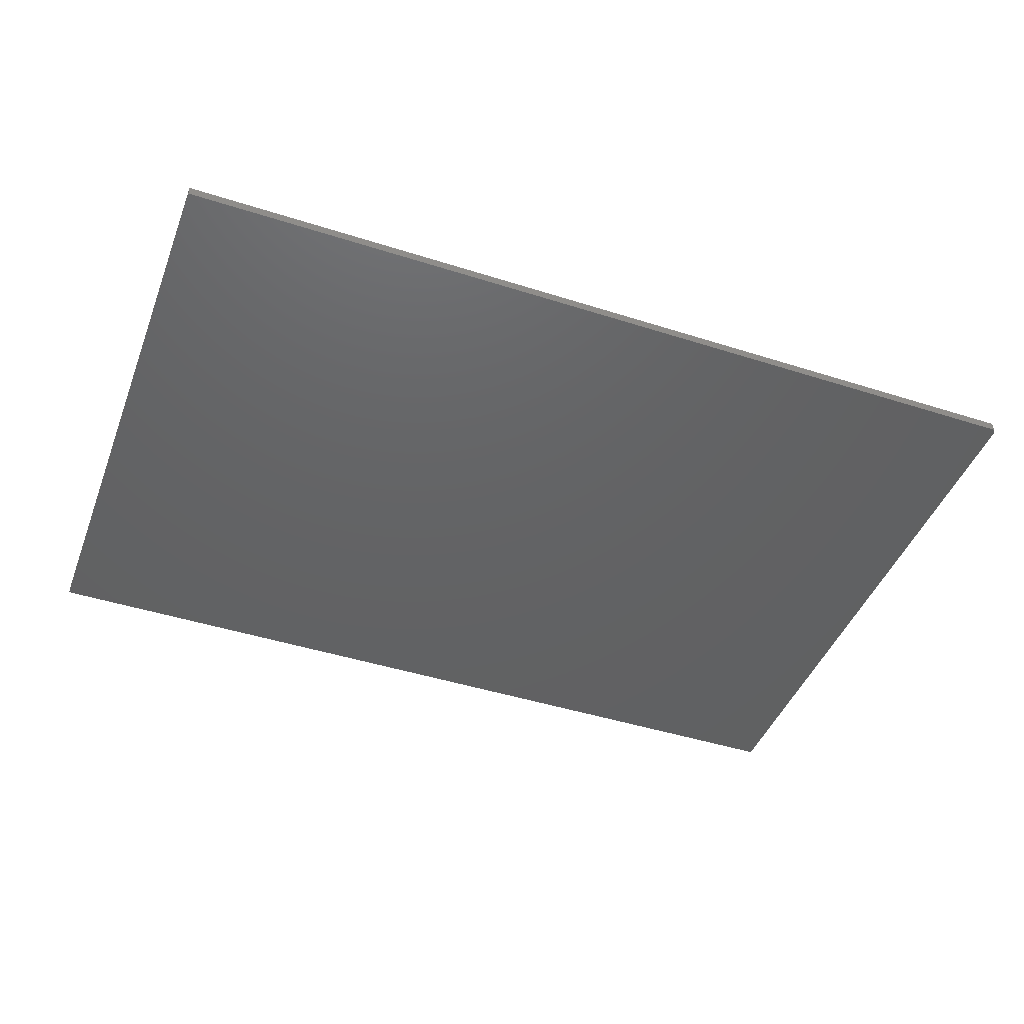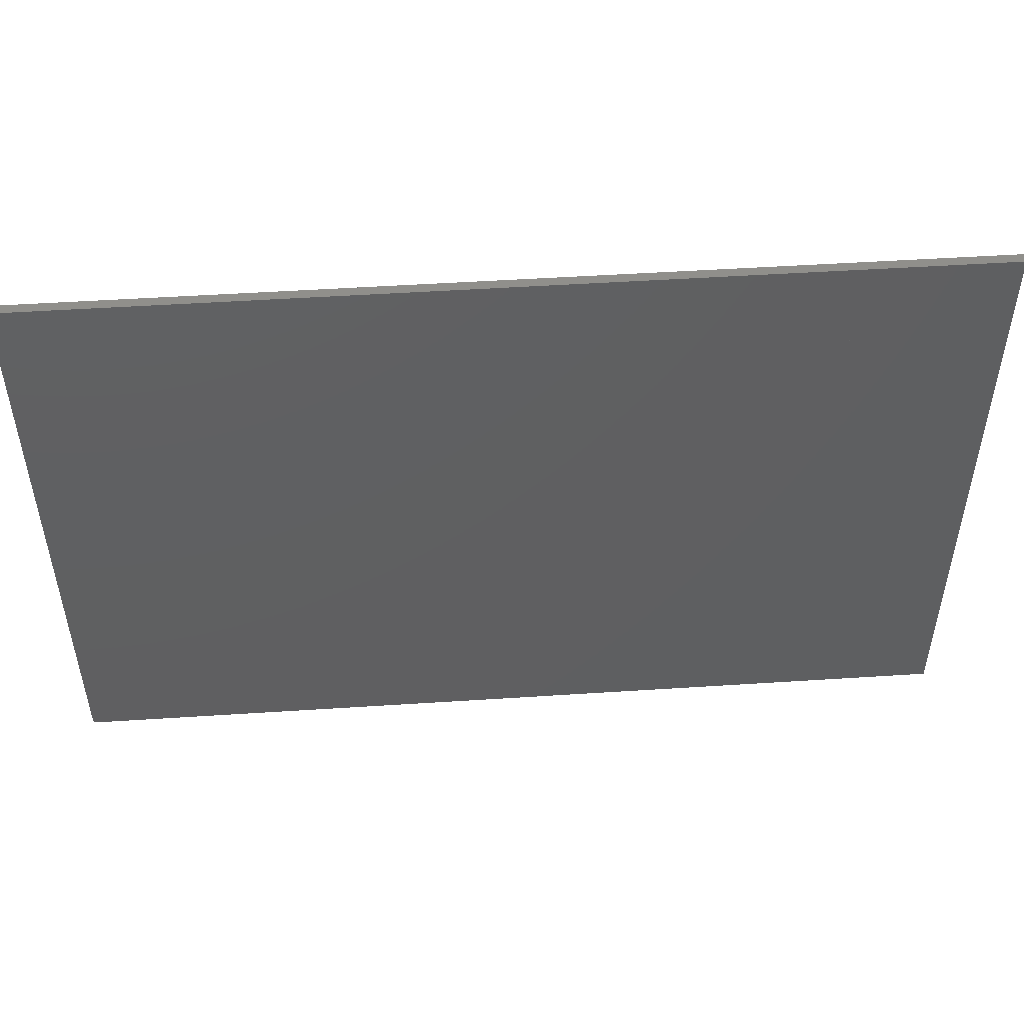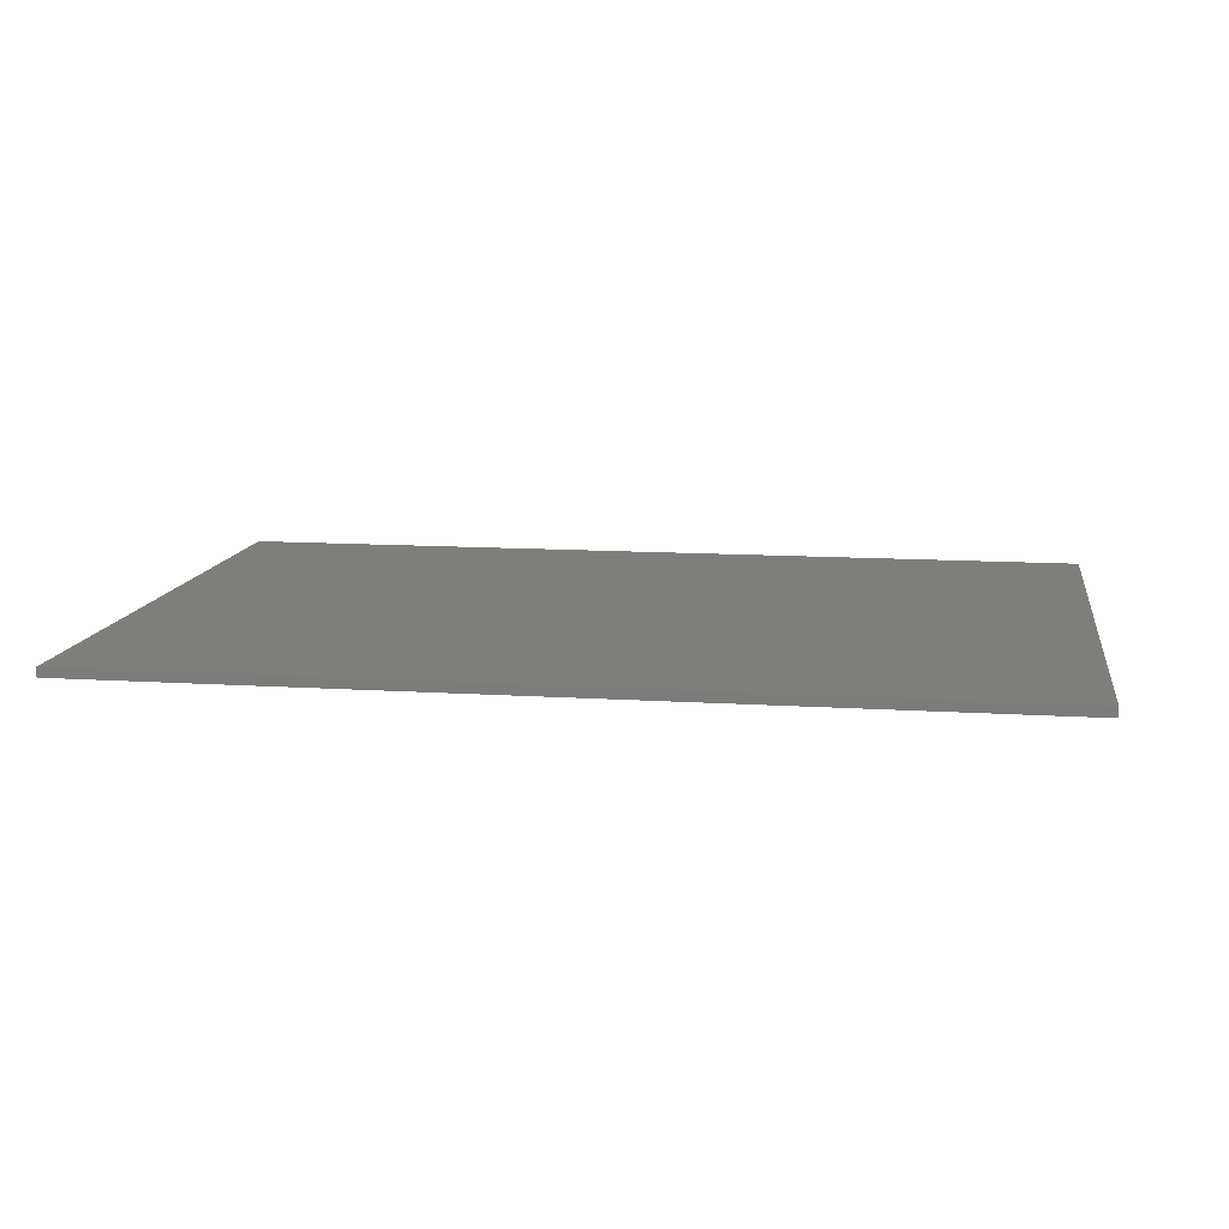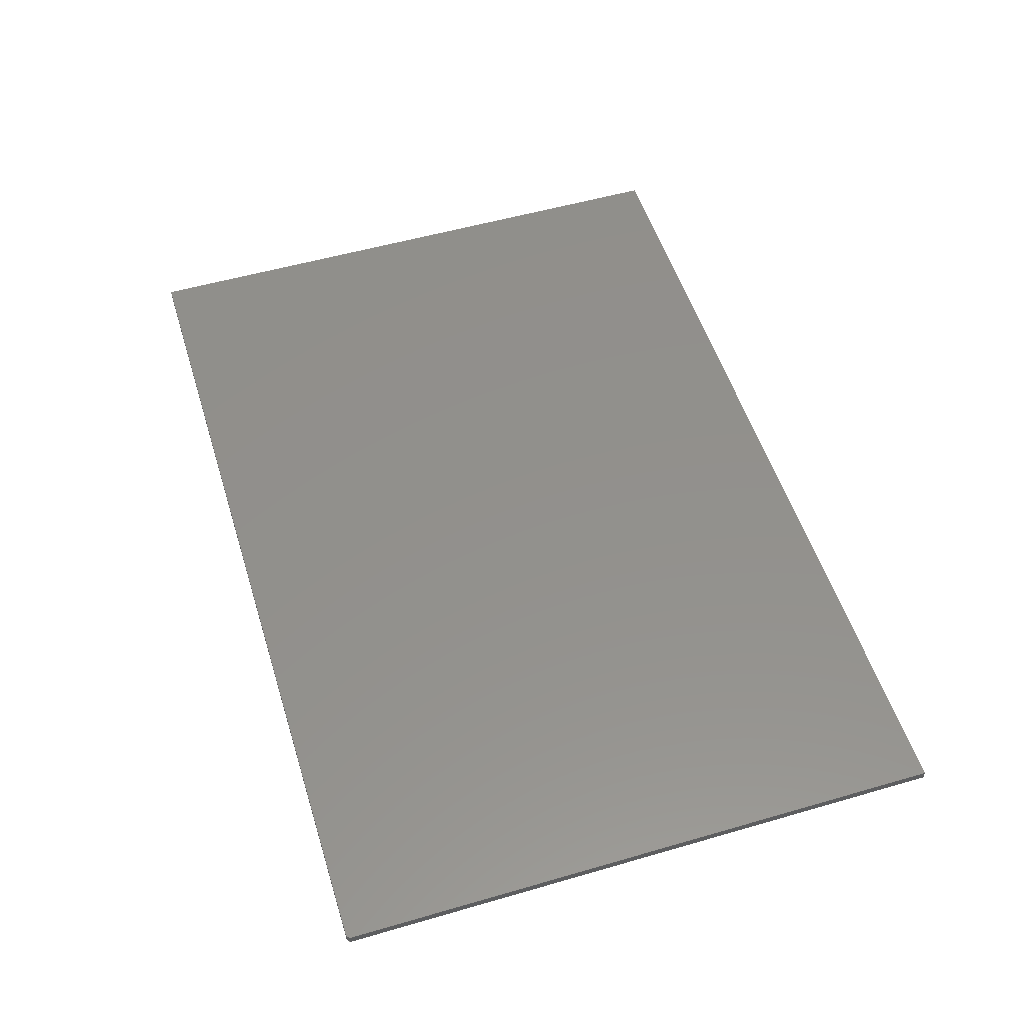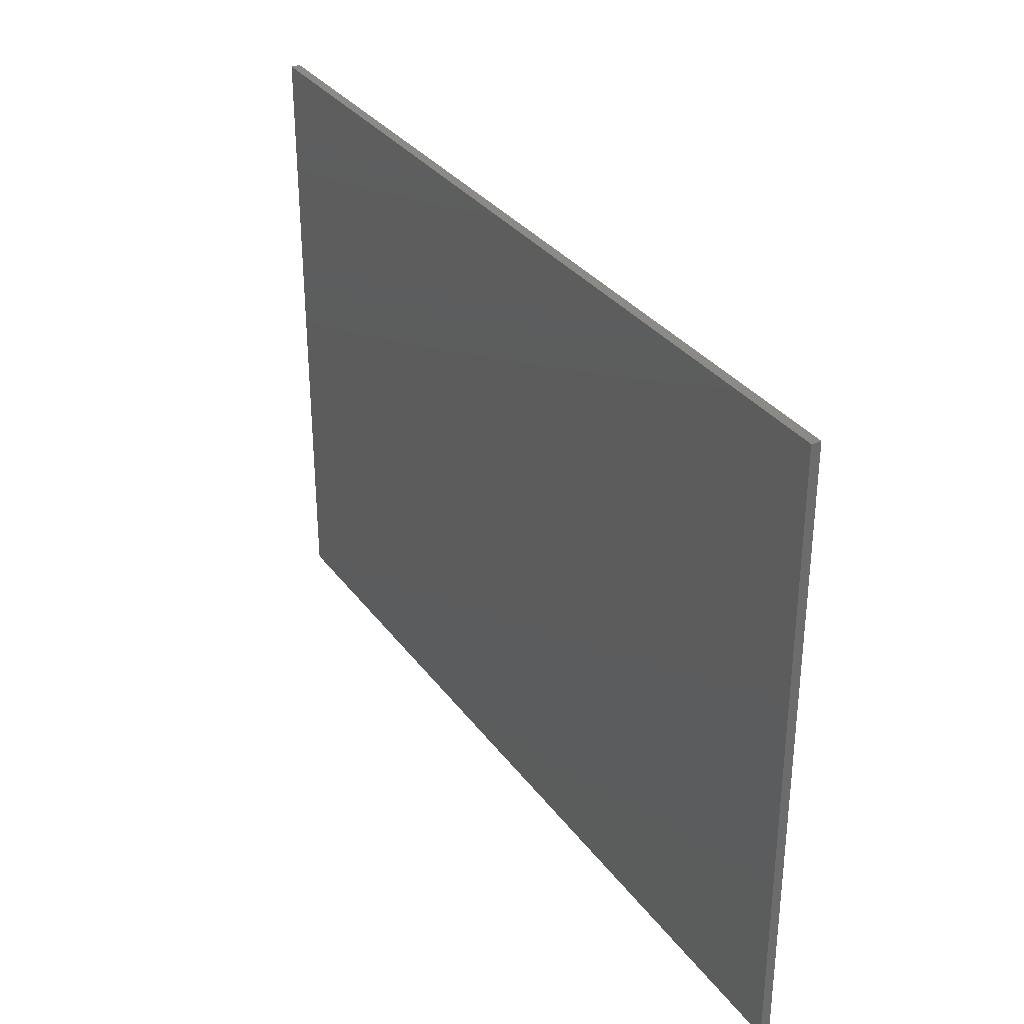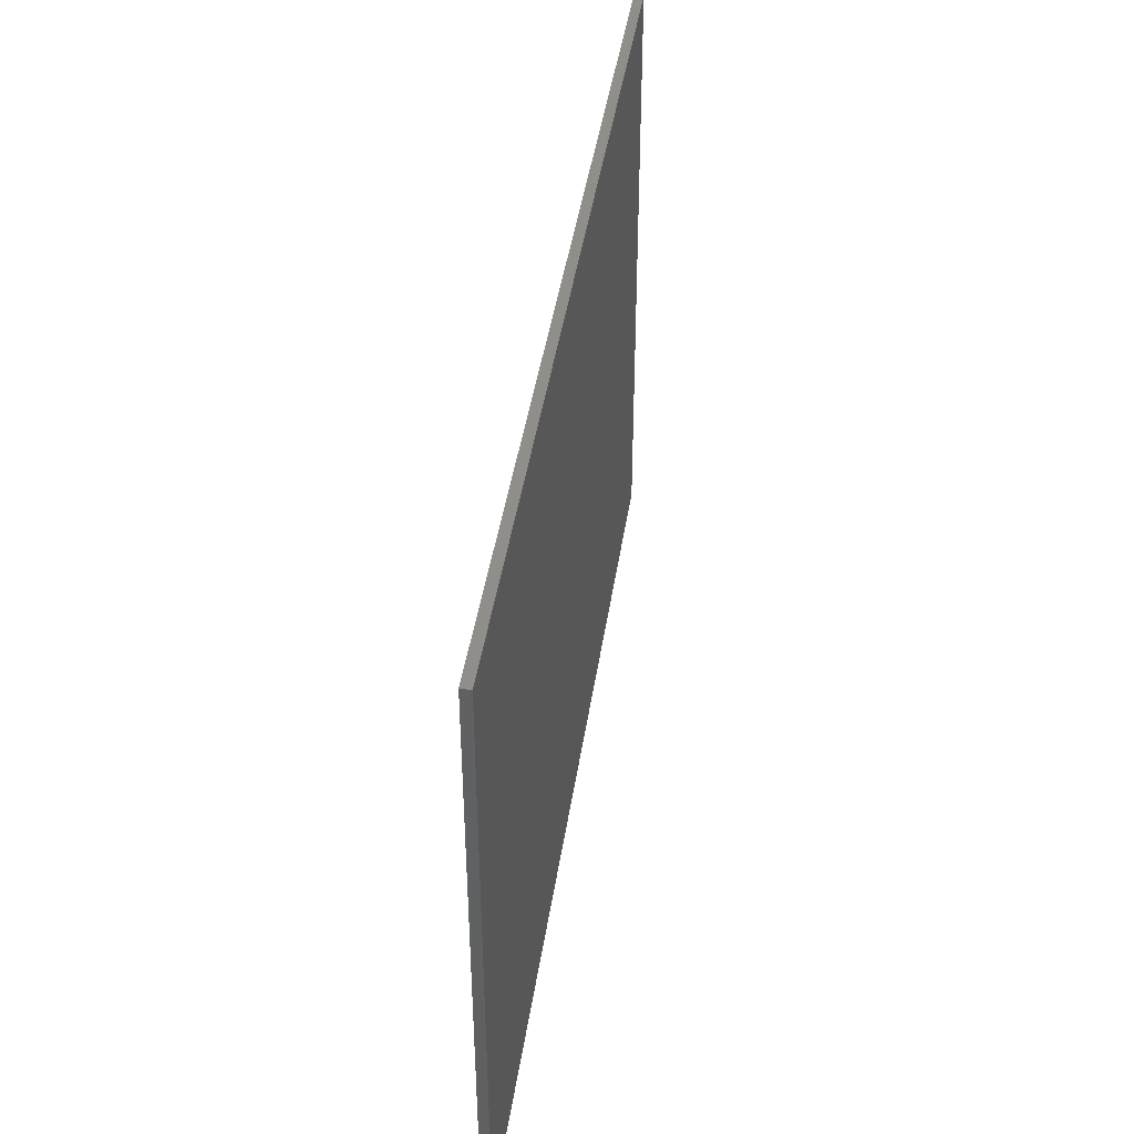
<metadata>
{"format":"stl","ext":"stl","renderer":"f3d","projection":"perspective","resolution":1024,"background":"white","views":[{"elev":-44.6,"azim":-20.4,"up":"+Z"},{"elev":50.1,"azim":175.9,"up":"+Y"},{"elev":12.0,"azim":-171.3,"up":"+Z"},{"elev":53.6,"azim":72.8,"up":"+Z"},{"elev":32.4,"azim":59.7,"up":"+Y"},{"elev":43.2,"azim":98.5,"up":"+Y"}]}
</metadata>
<code>
# stl→obj: 24 verts, 44 faces
v 0.7465 -0.5065 0.01562
v -0.75 -0.5078 0.01562
v 0.7422 -0.5078 0.01562
v 0.7437 -0.5077 0.01562
v 0.7452 -0.5072 0.01562
v -0.75 0.5185 0.01562
v 0.7477 -0.5055 0.01562
v 0.7487 -0.5043 0.01562
v 0.7494 -0.503 0.01562
v 0.7498 -0.5015 0.01562
v 0.75 -0.5 0.01562
v 0.75 0.5185 0.01562
v 0.7465 -0.5065 0
v 0.7452 -0.5072 0
v 0.7437 -0.5077 0
v 0.7422 -0.5078 0
v -0.75 -0.5078 0
v -0.75 0.5185 0
v 0.75 0.5185 0
v 0.75 -0.5 0
v 0.7498 -0.5015 0
v 0.7494 -0.503 0
v 0.7487 -0.5043 0
v 0.7477 -0.5055 0
f 1 2 3
f 1 3 4
f 1 4 5
f 6 2 1
f 6 1 7
f 6 7 8
f 6 8 9
f 6 9 10
f 6 10 11
f 6 11 12
f 13 14 15
f 13 15 16
f 13 16 17
f 18 19 20
f 18 20 21
f 18 21 22
f 18 22 23
f 18 23 24
f 18 24 13
f 18 13 17
f 11 20 12
f 12 20 19
f 2 17 3
f 3 17 16
f 20 11 21
f 21 11 10
f 21 10 22
f 22 10 9
f 22 9 23
f 23 9 8
f 23 8 24
f 24 8 7
f 24 7 13
f 13 7 1
f 13 1 14
f 14 1 5
f 14 5 15
f 15 5 4
f 15 4 16
f 16 4 3
f 6 18 2
f 2 18 17
f 12 19 6
f 6 19 18

</code>
